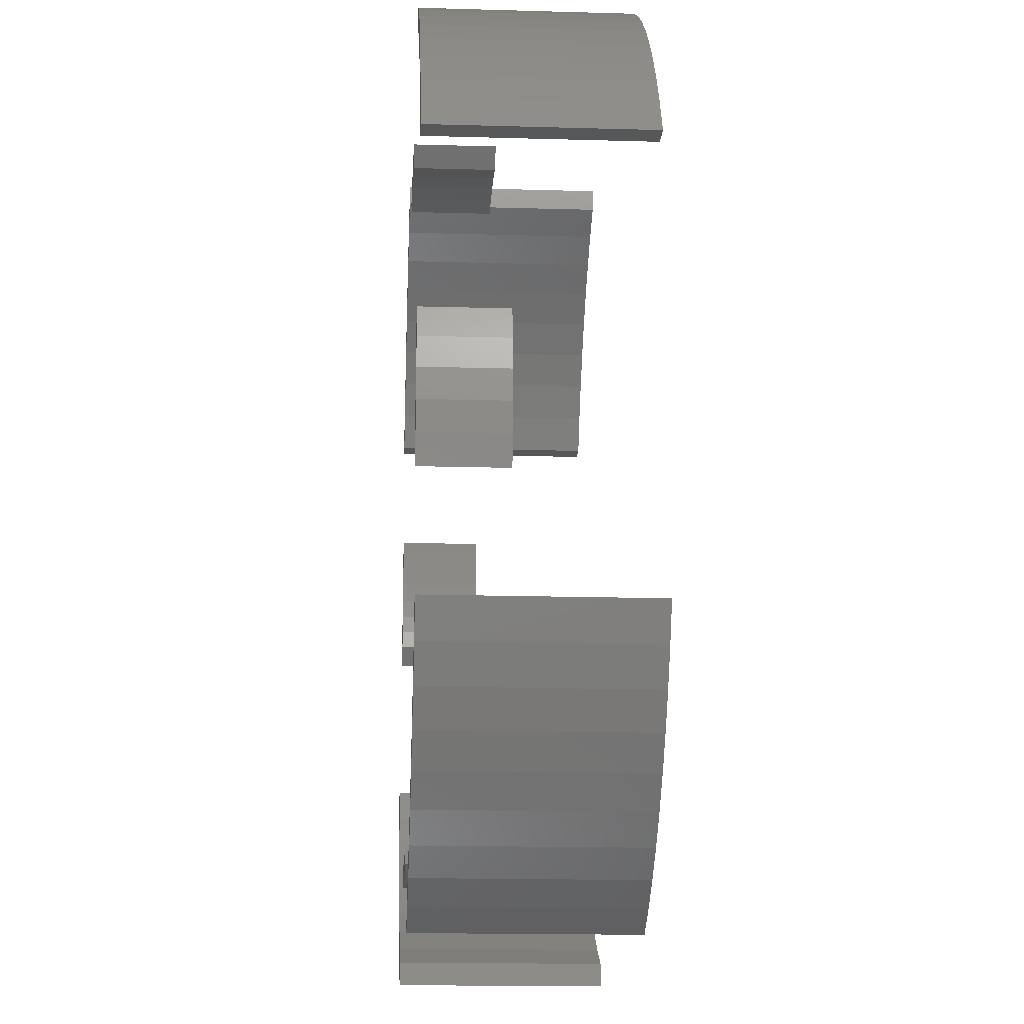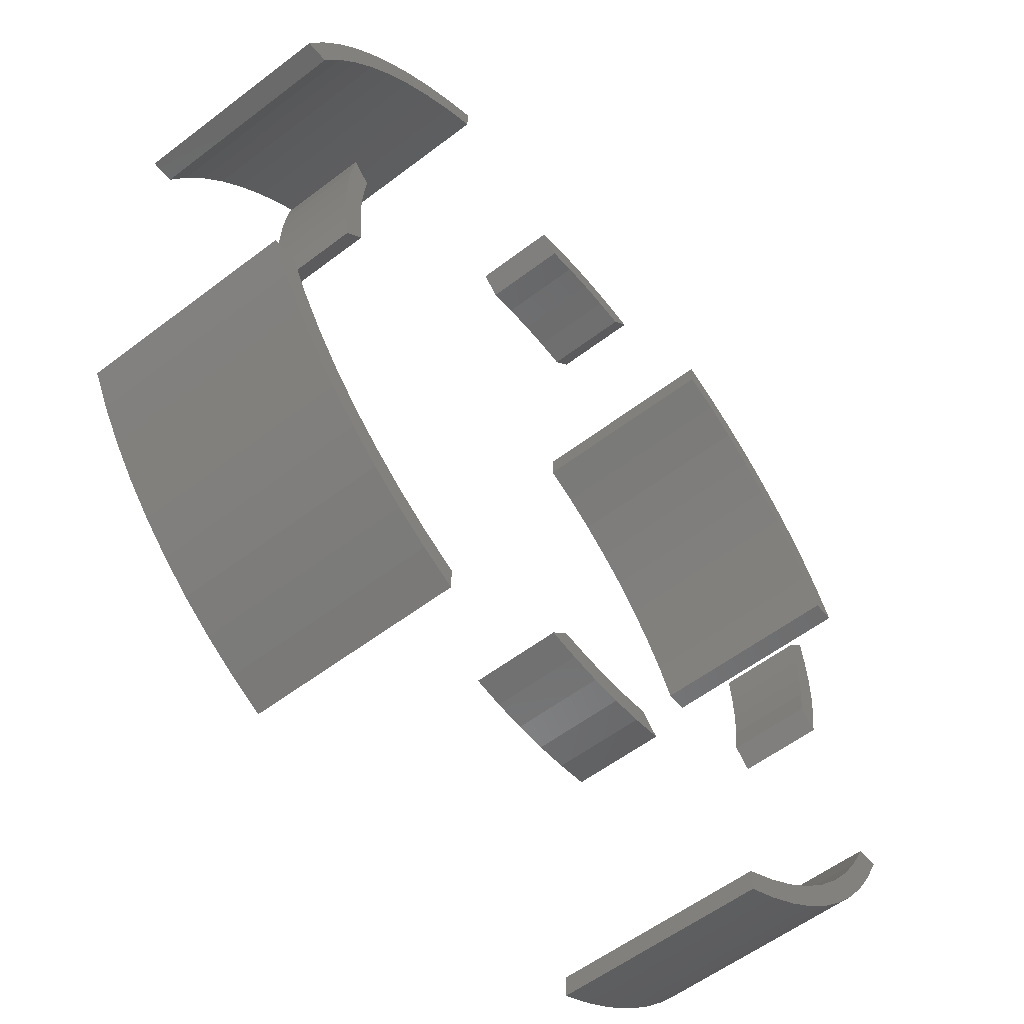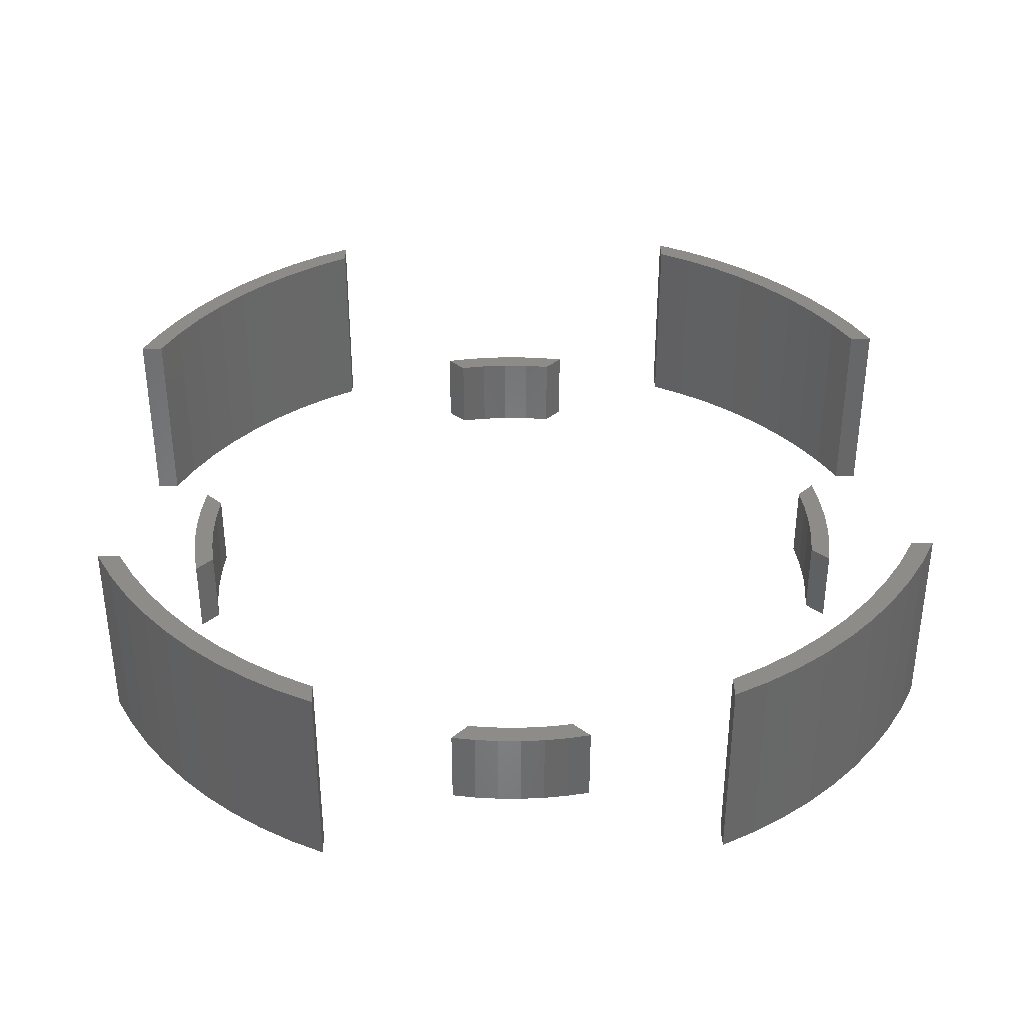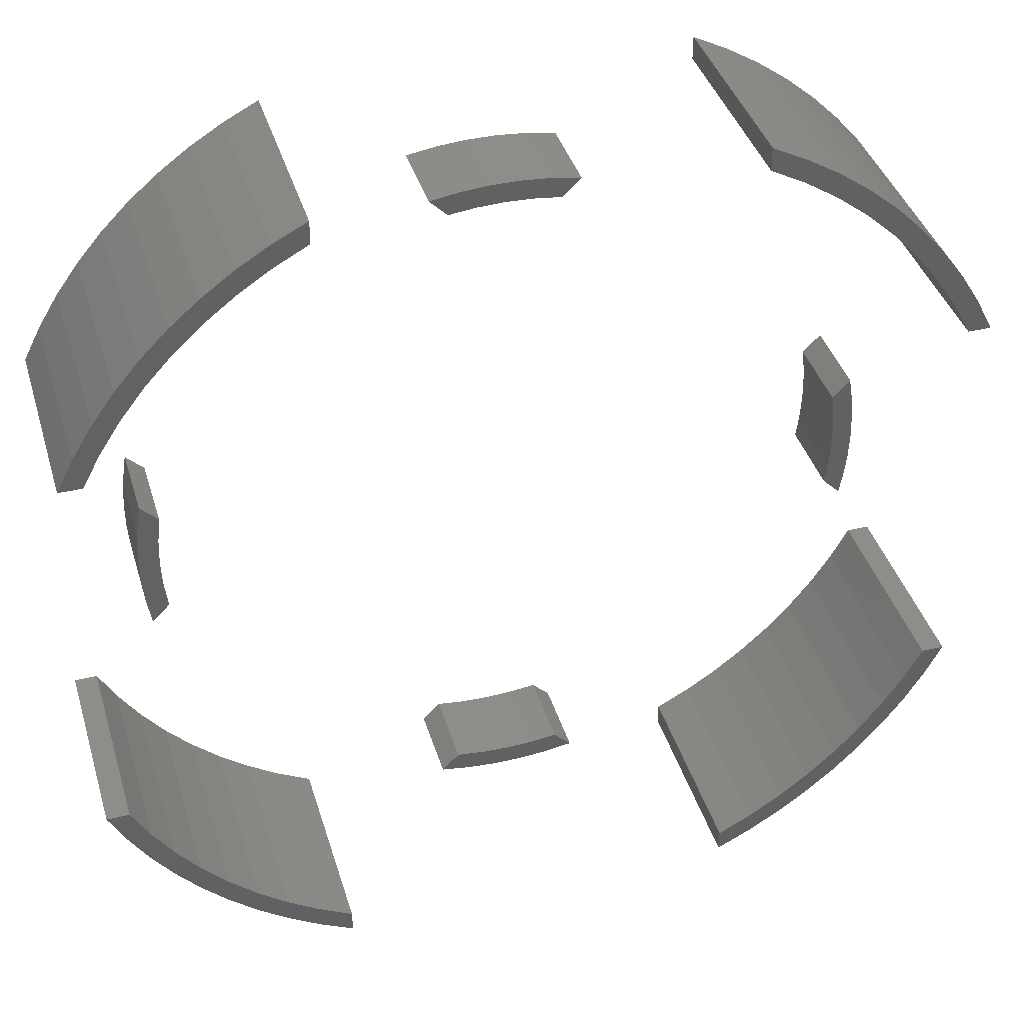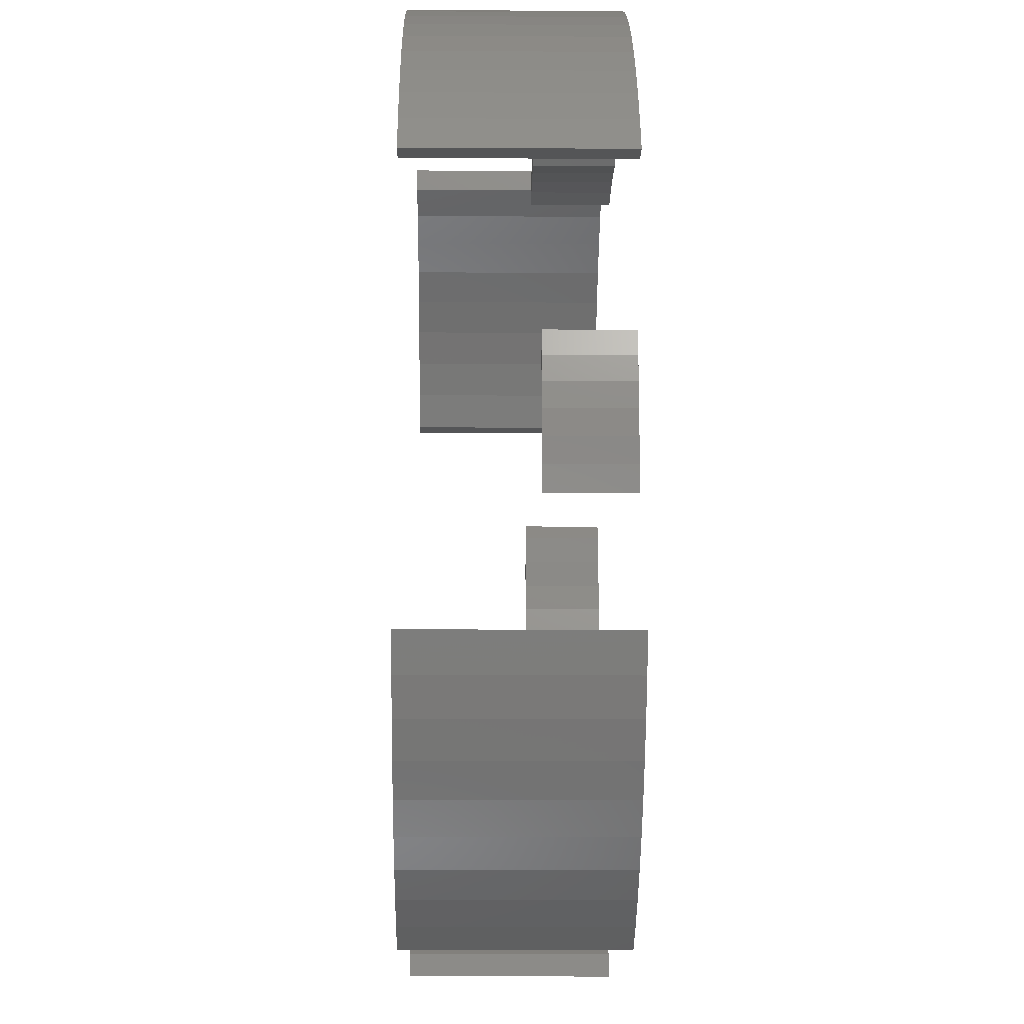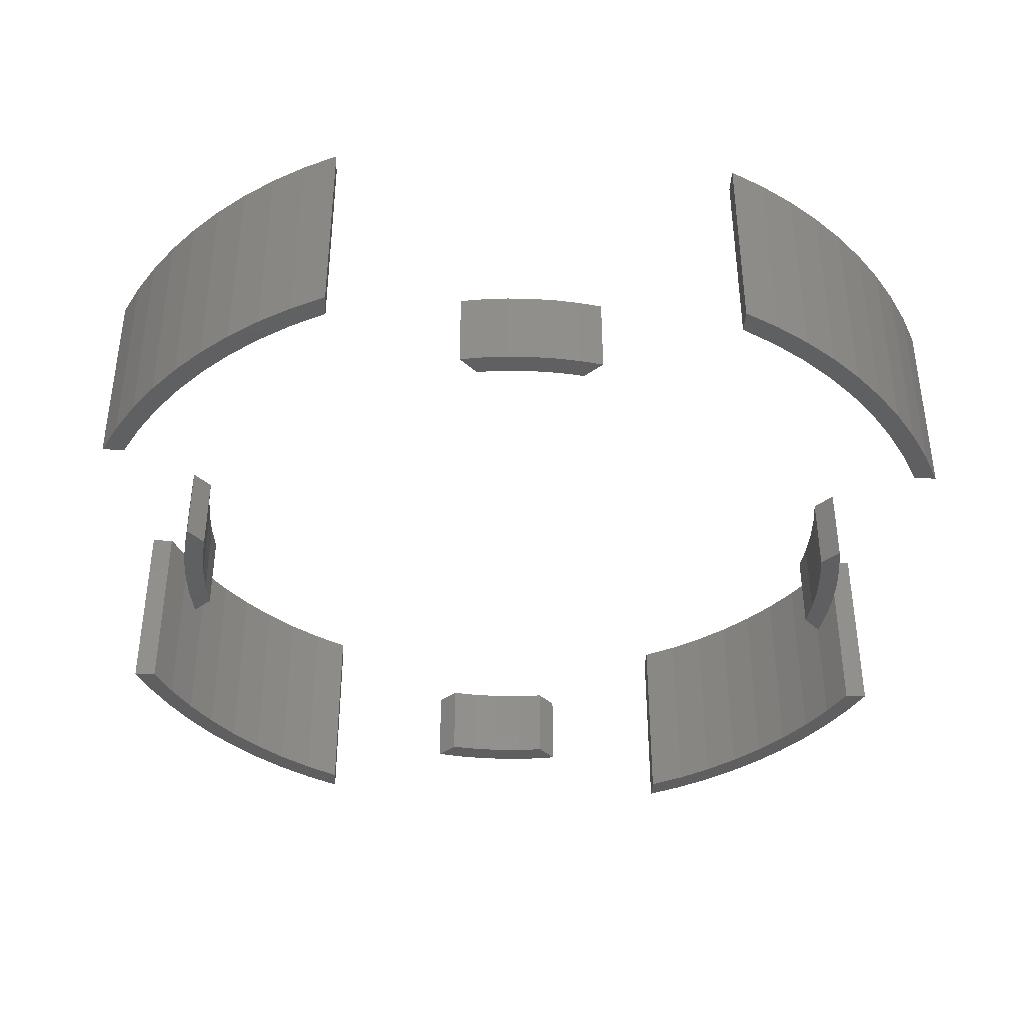
<metadata>
{"format":"stl","ext":"stl","renderer":"f3d","projection":"perspective","resolution":1024,"background":"white","views":[{"elev":-17.0,"azim":-93.3,"up":"+Y"},{"elev":-56.2,"azim":128.7,"up":"+Y"},{"elev":36.5,"azim":88.5,"up":"+Z"},{"elev":39.6,"azim":-16.3,"up":"+Y"},{"elev":-13.8,"azim":89.2,"up":"+Y"},{"elev":-39.4,"azim":86.9,"up":"+Z"}]}
</metadata>
<code>
# stl→obj: 246 verts, 460 faces
v 10 -21.54 10
v 10 -21.54 0
v 11.65 -20.7 0
v 11.65 -20.7 10
v 13.22 -19.73 10
v 13.22 -19.73 0
v 14.72 -18.64 10
v 14.72 -18.64 0
v 16.13 -17.44 0
v 16.13 -17.44 10
v 17.44 -16.13 0
v 17.44 -16.13 10
v 18.64 -14.72 0
v 18.64 -14.72 10
v 19.73 -13.22 0
v 19.73 -13.22 10
v 20.7 -11.65 0
v 20.7 -11.65 10
v 21.54 -10 10
v 21.54 -10 0
v 10 -20.43 0
v 11.65 -19.54 0
v 13.22 -18.51 0
v 14.71 -17.36 0
v 16.09 -16.09 0
v 17.36 -14.71 0
v 18.51 -13.22 0
v 19.54 -11.65 0
v 20.43 -10 0
v 10 -20.43 10
v 11.65 -19.54 10
v 13.22 -18.51 10
v 14.71 -17.36 10
v 16.09 -16.09 10
v 17.36 -14.71 10
v 18.51 -13.22 10
v 19.54 -11.65 10
v 20.43 -10 10
v -20.7 -11.65 10
v -21.54 -10 0
v -20.7 -11.65 0
v -21.54 -10 10
v -19.73 -13.22 10
v -19.73 -13.22 0
v -18.64 -14.72 10
v -18.64 -14.72 0
v -17.44 -16.13 10
v -17.44 -16.13 0
v -16.13 -17.44 10
v -16.13 -17.44 0
v -14.72 -18.64 10
v -14.72 -18.64 0
v -13.22 -19.73 10
v -13.22 -19.73 0
v -11.65 -20.7 10
v -11.65 -20.7 0
v -10 -21.54 10
v -10 -21.54 0
v -16.09 -16.09 0
v -17.36 -14.71 0
v -14.71 -17.36 0
v -18.51 -13.22 0
v -13.22 -18.51 0
v -19.54 -11.65 0
v -11.65 -19.54 0
v -10 -20.43 0
v -20.43 -10 0
v -20.43 -10 10
v -16.09 -16.09 10
v -17.36 -14.71 10
v -14.71 -17.36 10
v -18.51 -13.22 10
v -13.22 -18.51 10
v -19.54 -11.65 10
v -11.65 -19.54 10
v -10 -20.43 10
v 20.7 11.65 10
v 21.54 10 0
v 20.7 11.65 0
v 21.54 10 10
v 19.73 13.22 10
v 19.73 13.22 0
v 18.64 14.72 10
v 18.64 14.72 0
v 17.44 16.13 10
v 17.44 16.13 0
v 16.13 17.44 10
v 16.13 17.44 0
v 14.72 18.64 10
v 14.72 18.64 0
v 13.22 19.73 10
v 13.22 19.73 0
v 11.65 20.7 10
v 11.65 20.7 0
v 10 21.54 0
v 10 21.54 10
v 10 20.43 10
v 11.65 19.54 10
v 19.54 11.65 10
v 20.43 10 10
v 13.22 18.51 10
v 18.51 13.22 10
v 14.71 17.36 10
v 17.36 14.71 10
v 16.09 16.09 10
v 10 20.43 0
v 11.65 19.54 0
v 20.43 10 0
v 19.54 11.65 0
v 13.22 18.51 0
v 18.51 13.22 0
v 14.71 17.36 0
v 17.36 14.71 0
v 16.09 16.09 0
v -11.65 20.7 10
v -10 21.54 0
v -11.65 20.7 0
v -10 21.54 10
v -13.22 19.73 10
v -13.22 19.73 0
v -14.72 18.64 10
v -14.72 18.64 0
v -16.13 17.44 10
v -16.13 17.44 0
v -17.44 16.13 10
v -17.44 16.13 0
v -18.64 14.72 10
v -18.64 14.72 0
v -19.73 13.22 10
v -19.73 13.22 0
v -20.7 11.65 10
v -20.7 11.65 0
v -21.54 10 10
v -21.54 10 0
v -20.43 10 10
v -19.54 11.65 10
v -18.51 13.22 10
v -17.36 14.71 10
v -16.09 16.09 10
v -14.71 17.36 10
v -13.22 18.51 10
v -11.65 19.54 10
v -10 20.43 10
v -20.43 10 0
v -19.54 11.65 0
v -18.51 13.22 0
v -17.36 14.71 0
v -16.09 16.09 0
v -14.71 17.36 0
v -13.22 18.51 0
v -11.65 19.54 0
v -10 20.43 0
v 17.65 -3.512 4
v 17.65 -3.512 0
v 17.85 -2.35 0
v 17.85 -2.35 4
v 17.96 -1.177 4
v 17.96 -1.177 0
v 18 -4.409e-15 4
v 18 -4.409e-15 0
v 17.96 1.177 4
v 17.96 1.177 0
v 17.85 2.35 4
v 17.85 2.35 0
v 17.65 3.512 0
v 17.65 3.512 4
v 16.79 -2.65 0
v 16.91 -1.771 0
v 16.98 -0.8866 0
v 17 -4.164e-15 0
v 16.98 0.8866 0
v 16.91 1.771 0
v 16.79 2.65 0
v 16.79 -2.65 4
v 16.91 -1.771 4
v 16.98 -0.8866 4
v 17 -4.164e-15 4
v 16.98 0.8866 4
v 16.91 1.771 4
v 16.79 2.65 4
v -3.512 -17.65 4
v -3.512 -17.65 0
v -2.116 -17.88 0
v -2.116 -17.88 4
v -0.7067 -17.99 4
v -0.7067 -17.99 0
v 0.7067 -17.99 4
v 0.7067 -17.99 0
v 2.116 -17.88 4
v 2.116 -17.88 0
v 3.512 -17.65 4
v 3.512 -17.65 0
v 2.65 -16.79 4
v 2.65 -16.79 0
v -2.65 -16.79 0
v -1.329 -16.95 0
v -5.014e-13 -17 0
v 1.329 -16.95 0
v -2.65 -16.79 4
v -1.329 -16.95 4
v -5.014e-13 -17 4
v 1.329 -16.95 4
v 2.116 17.88 4
v 3.512 17.65 0
v 2.116 17.88 0
v 3.512 17.65 4
v 0.7067 17.99 4
v 0.7067 17.99 0
v -0.7067 17.99 4
v -0.7067 17.99 0
v -2.116 17.88 4
v -2.116 17.88 0
v -3.512 17.65 0
v -3.512 17.65 4
v -2.65 16.79 4
v -1.329 16.95 4
v 5.031e-13 17 4
v 1.329 16.95 4
v 2.65 16.79 4
v -2.65 16.79 0
v -1.329 16.95 0
v 5.031e-13 17 0
v 1.329 16.95 0
v 2.65 16.79 0
v -17.88 2.116 4
v -17.65 3.512 0
v -17.88 2.116 0
v -17.65 3.512 4
v -17.99 0.7067 4
v -17.99 0.7067 0
v -17.99 -0.7067 4
v -17.99 -0.7067 0
v -17.88 -2.116 4
v -17.88 -2.116 0
v -17.65 -3.512 4
v -17.65 -3.512 0
v -16.79 -2.65 4
v -16.95 -1.329 4
v -17 -4.962e-13 4
v -16.95 1.329 4
v -16.79 2.65 4
v -16.79 -2.65 0
v -16.95 -1.329 0
v -17 -4.962e-13 0
v -16.95 1.329 0
v -16.79 2.65 0
f 1 2 3
f 4 1 3
f 5 3 6
f 5 4 3
f 7 6 8
f 7 8 9
f 7 5 6
f 10 9 11
f 10 7 9
f 12 11 13
f 12 10 11
f 14 13 15
f 14 12 13
f 16 15 17
f 16 14 15
f 18 16 17
f 19 17 20
f 19 18 17
f 3 2 21
f 22 3 21
f 6 3 22
f 23 6 22
f 8 6 23
f 24 8 23
f 9 8 24
f 25 9 24
f 11 9 25
f 26 11 25
f 13 11 26
f 27 13 26
f 15 13 27
f 28 15 27
f 17 15 28
f 29 17 28
f 20 17 29
f 1 21 2
f 30 21 1
f 4 30 1
f 31 30 4
f 5 31 4
f 32 31 5
f 7 32 5
f 33 32 7
f 10 33 7
f 34 33 10
f 12 34 10
f 35 34 12
f 14 35 12
f 36 35 14
f 16 36 14
f 37 36 16
f 18 37 16
f 38 37 18
f 19 38 18
f 38 20 29
f 19 20 38
f 30 22 21
f 31 22 30
f 32 23 22
f 32 24 23
f 32 22 31
f 33 24 32
f 34 25 24
f 34 26 25
f 34 24 33
f 35 27 26
f 35 26 34
f 36 27 35
f 37 28 27
f 37 27 36
f 38 29 28
f 38 28 37
f 39 40 41
f 39 42 40
f 43 41 44
f 43 39 41
f 45 44 46
f 45 43 44
f 47 46 48
f 47 45 46
f 49 48 50
f 49 47 48
f 51 50 52
f 51 49 50
f 53 52 54
f 53 51 52
f 55 54 56
f 55 53 54
f 57 56 58
f 57 55 56
f 59 50 48
f 60 48 46
f 60 59 48
f 61 52 50
f 61 50 59
f 62 46 44
f 62 60 46
f 63 54 52
f 63 52 61
f 64 44 41
f 64 62 44
f 65 56 54
f 65 54 63
f 66 58 56
f 66 56 65
f 67 41 40
f 67 64 41
f 68 67 40
f 68 40 42
f 69 47 49
f 70 45 47
f 70 47 69
f 71 49 51
f 71 69 49
f 72 43 45
f 72 45 70
f 73 51 53
f 73 71 51
f 74 39 43
f 74 43 72
f 75 53 55
f 75 73 53
f 76 55 57
f 76 75 55
f 68 42 39
f 68 39 74
f 57 58 66
f 76 57 66
f 74 64 67
f 74 67 68
f 72 62 64
f 72 64 74
f 70 60 62
f 70 62 72
f 69 59 60
f 69 60 70
f 71 61 59
f 71 59 69
f 73 63 61
f 73 61 71
f 75 65 63
f 75 63 73
f 76 66 65
f 76 65 75
f 77 78 79
f 77 80 78
f 81 79 82
f 81 77 79
f 83 82 84
f 83 81 82
f 85 84 86
f 85 83 84
f 87 86 88
f 87 85 86
f 89 88 90
f 89 87 88
f 91 90 92
f 91 89 90
f 93 92 94
f 93 94 95
f 93 91 92
f 96 93 95
f 93 97 98
f 93 96 97
f 77 99 100
f 77 100 80
f 91 98 101
f 91 93 98
f 81 102 99
f 81 99 77
f 89 101 103
f 89 91 101
f 83 104 102
f 83 102 81
f 87 103 105
f 87 89 103
f 85 105 104
f 85 87 105
f 85 104 83
f 96 95 106
f 96 106 97
f 94 107 106
f 94 106 95
f 79 108 109
f 79 78 108
f 92 110 107
f 92 107 94
f 82 109 111
f 82 79 109
f 90 112 110
f 90 110 92
f 84 111 113
f 84 82 111
f 88 114 112
f 88 112 90
f 86 113 114
f 86 114 88
f 86 84 113
f 100 108 78
f 80 100 78
f 100 109 108
f 99 111 109
f 99 109 100
f 102 111 99
f 104 113 111
f 104 111 102
f 105 114 113
f 105 113 104
f 103 112 114
f 103 114 105
f 101 110 112
f 101 112 103
f 98 107 110
f 98 106 107
f 98 110 101
f 97 106 98
f 115 116 117
f 115 118 116
f 119 117 120
f 119 115 117
f 121 120 122
f 121 119 120
f 123 122 124
f 123 121 122
f 125 124 126
f 125 123 124
f 127 126 128
f 127 125 126
f 129 128 130
f 129 127 128
f 131 130 132
f 131 129 130
f 133 132 134
f 133 131 132
f 131 133 135
f 136 131 135
f 129 131 136
f 137 129 136
f 127 129 137
f 138 127 137
f 125 127 138
f 139 125 138
f 123 125 139
f 140 123 139
f 121 123 140
f 141 121 140
f 119 121 141
f 142 119 141
f 115 119 142
f 143 115 142
f 118 115 143
f 135 134 144
f 135 133 134
f 132 144 134
f 145 144 132
f 130 145 132
f 146 145 130
f 128 146 130
f 147 146 128
f 126 147 128
f 148 147 126
f 124 148 126
f 149 148 124
f 122 149 124
f 150 149 122
f 120 150 122
f 151 150 120
f 117 151 120
f 152 151 117
f 116 152 117
f 118 152 116
f 118 143 152
f 142 151 152
f 142 152 143
f 141 150 151
f 141 151 142
f 140 149 150
f 140 150 141
f 139 148 149
f 139 149 140
f 138 147 148
f 138 148 139
f 137 146 147
f 137 147 138
f 136 145 146
f 136 146 137
f 135 144 145
f 135 145 136
f 153 154 155
f 156 153 155
f 157 155 158
f 157 156 155
f 159 158 160
f 159 157 158
f 161 160 162
f 161 159 160
f 163 162 164
f 163 164 165
f 163 161 162
f 166 163 165
f 155 154 167
f 155 167 168
f 158 168 169
f 158 155 168
f 160 169 170
f 160 170 171
f 160 158 169
f 162 171 172
f 162 160 171
f 164 172 173
f 164 162 172
f 165 164 173
f 174 167 154
f 174 154 153
f 156 174 153
f 156 175 174
f 157 176 175
f 157 175 156
f 159 177 176
f 159 178 177
f 159 176 157
f 161 179 178
f 161 178 159
f 163 180 179
f 163 179 161
f 166 180 163
f 166 165 173
f 166 173 180
f 175 168 167
f 175 167 174
f 176 169 168
f 176 168 175
f 177 170 169
f 177 169 176
f 178 171 170
f 178 170 177
f 179 172 171
f 179 171 178
f 180 173 172
f 180 172 179
f 181 182 183
f 184 181 183
f 185 183 186
f 185 184 183
f 187 186 188
f 187 185 186
f 189 188 190
f 189 187 188
f 191 190 192
f 191 189 190
f 193 192 194
f 193 191 192
f 195 183 182
f 196 186 183
f 196 183 195
f 197 188 186
f 197 186 196
f 198 190 188
f 198 188 197
f 194 190 198
f 192 190 194
f 199 195 182
f 199 182 181
f 199 181 184
f 200 184 185
f 200 199 184
f 201 185 187
f 201 200 185
f 202 187 189
f 202 201 187
f 193 202 189
f 191 193 189
f 200 196 195
f 200 195 199
f 201 197 196
f 201 196 200
f 202 198 197
f 202 197 201
f 193 194 198
f 193 198 202
f 203 204 205
f 203 206 204
f 207 205 208
f 207 203 205
f 209 208 210
f 209 207 208
f 211 210 212
f 211 212 213
f 211 209 210
f 214 211 213
f 211 215 216
f 211 214 215
f 209 216 217
f 209 211 216
f 207 217 218
f 207 209 217
f 203 218 219
f 203 207 218
f 206 203 219
f 214 213 220
f 214 220 215
f 212 221 220
f 212 220 213
f 210 222 221
f 210 221 212
f 208 223 222
f 208 222 210
f 205 224 223
f 205 223 208
f 204 224 205
f 219 224 204
f 206 219 204
f 218 223 224
f 218 224 219
f 217 222 223
f 217 223 218
f 216 221 222
f 216 222 217
f 215 220 221
f 215 221 216
f 225 226 227
f 225 228 226
f 229 227 230
f 229 225 227
f 231 230 232
f 231 229 230
f 233 232 234
f 233 231 232
f 235 234 236
f 235 233 234
f 237 233 235
f 238 231 233
f 238 233 237
f 239 229 231
f 239 231 238
f 240 225 229
f 240 229 239
f 241 225 240
f 228 225 241
f 235 236 242
f 237 235 242
f 242 236 234
f 243 234 232
f 243 242 234
f 244 232 230
f 244 243 232
f 245 230 227
f 245 244 230
f 246 245 227
f 226 246 227
f 228 246 226
f 228 241 246
f 240 245 246
f 240 246 241
f 239 244 245
f 239 245 240
f 238 243 244
f 238 242 243
f 238 244 239
f 237 242 238

</code>
